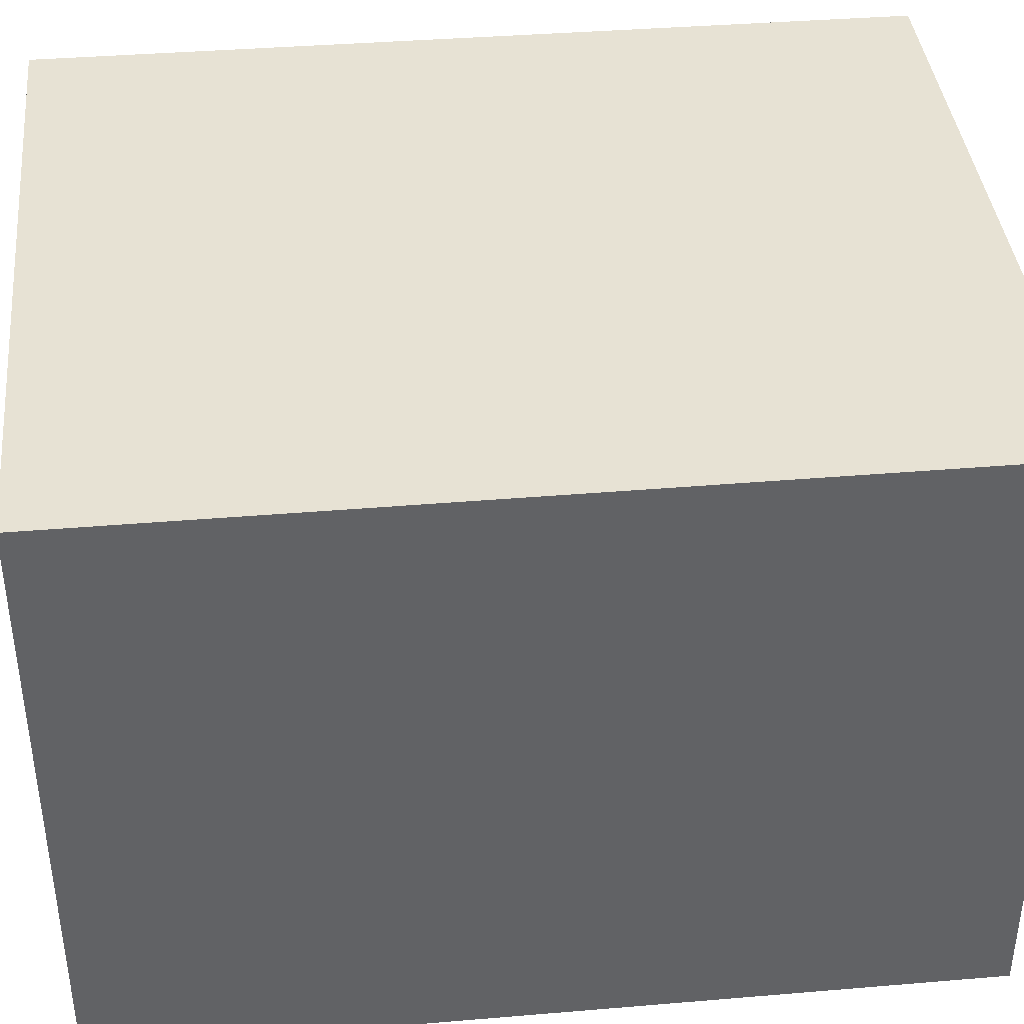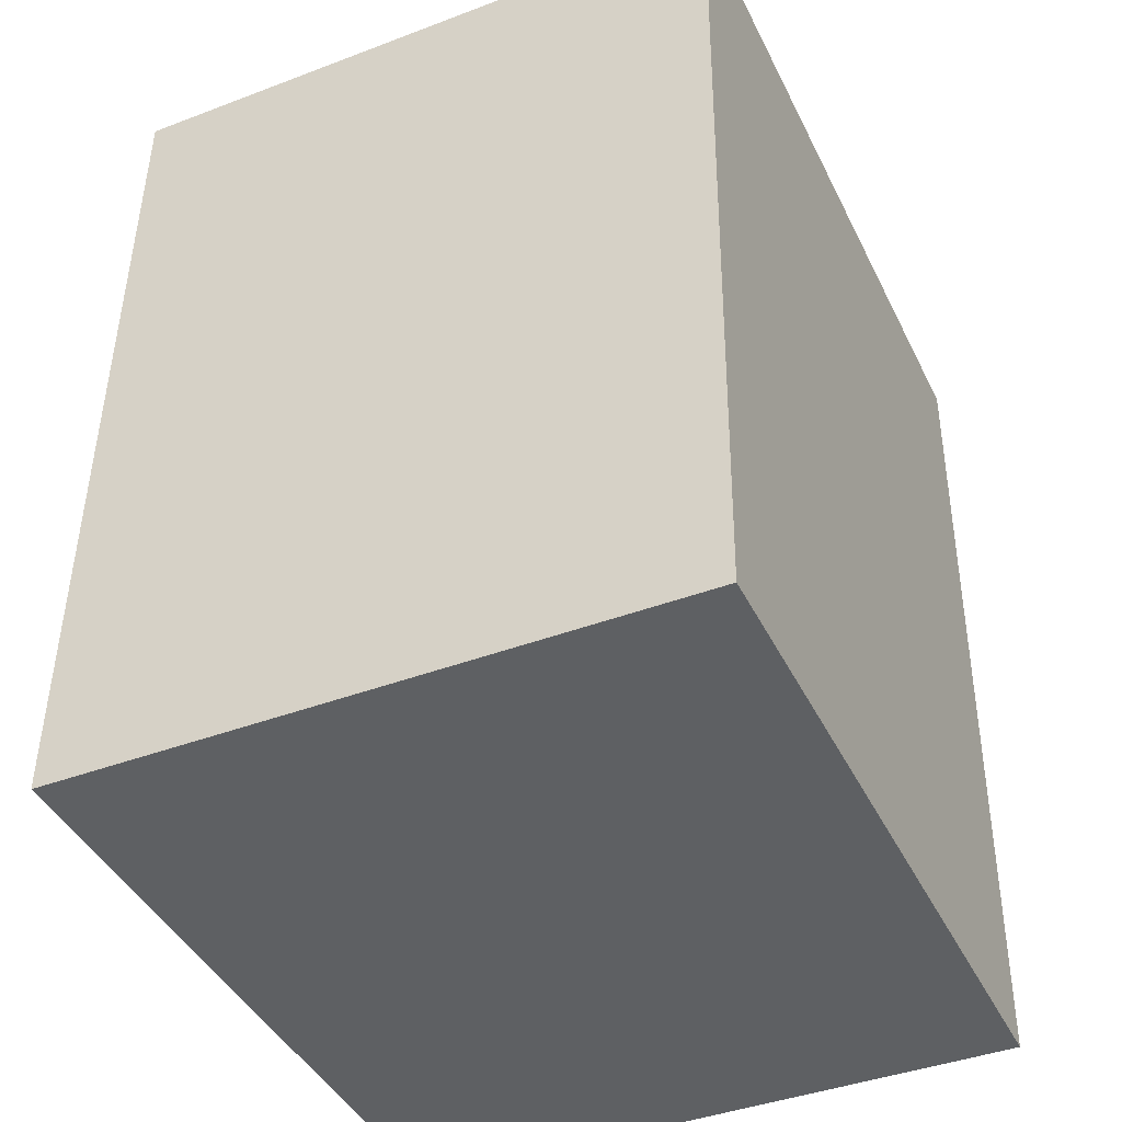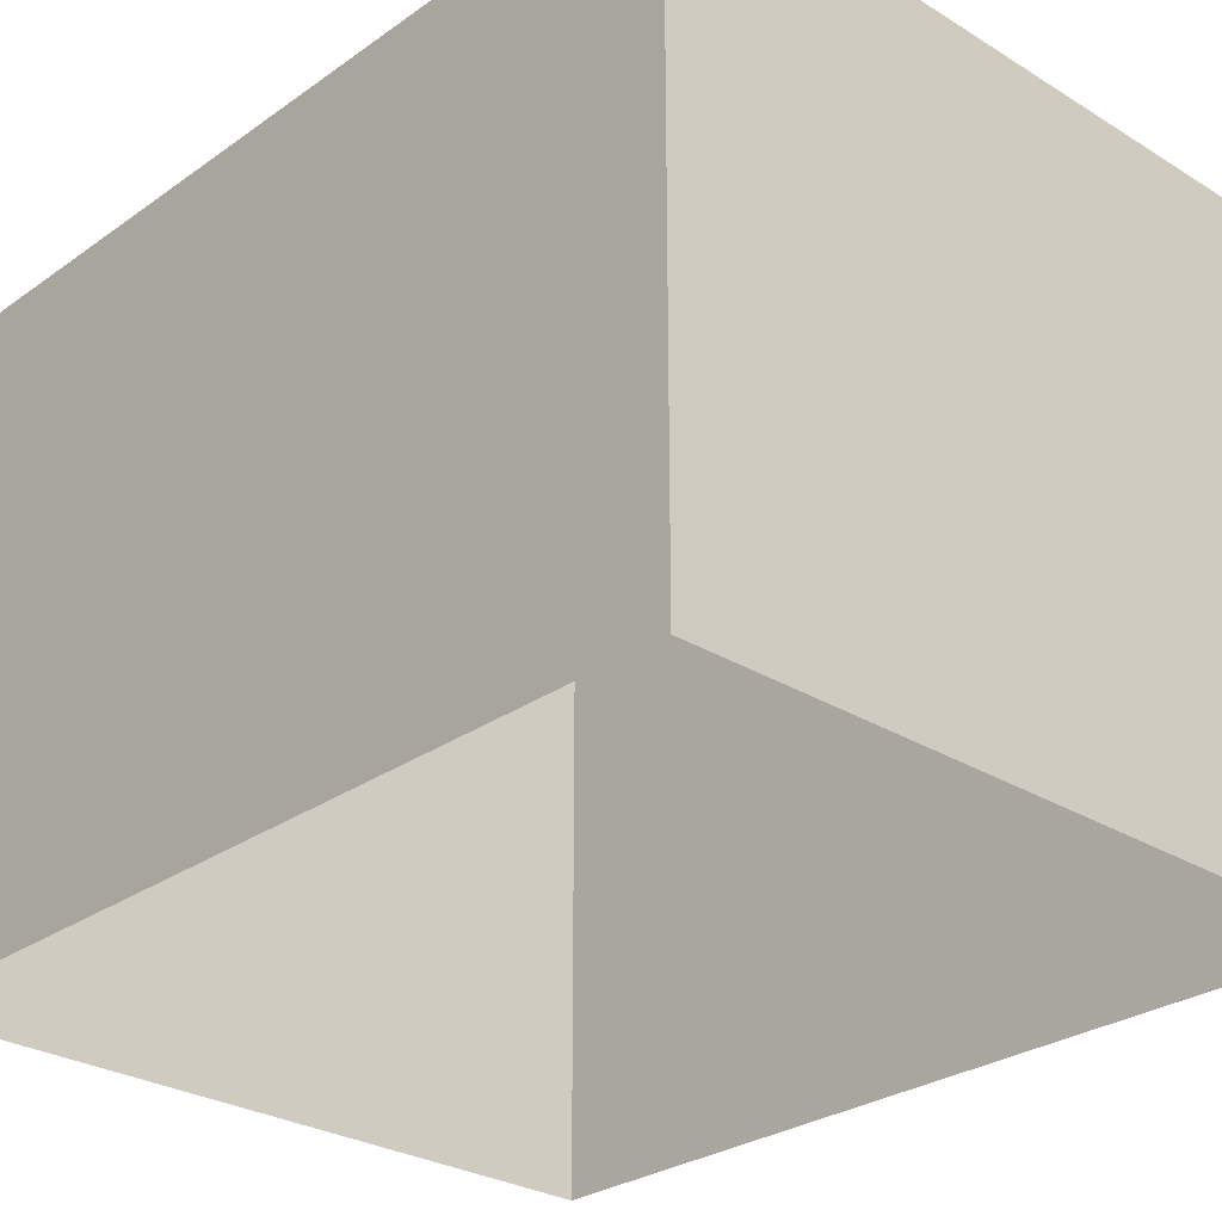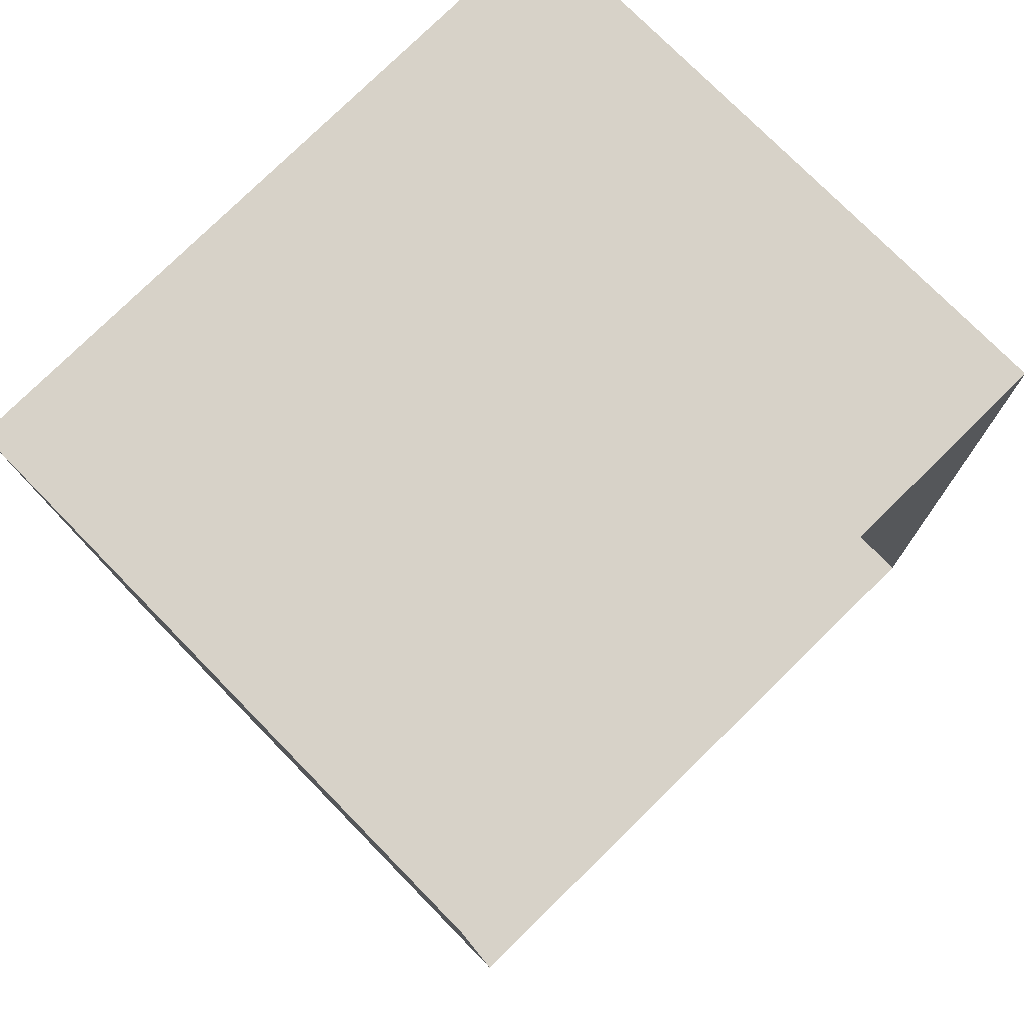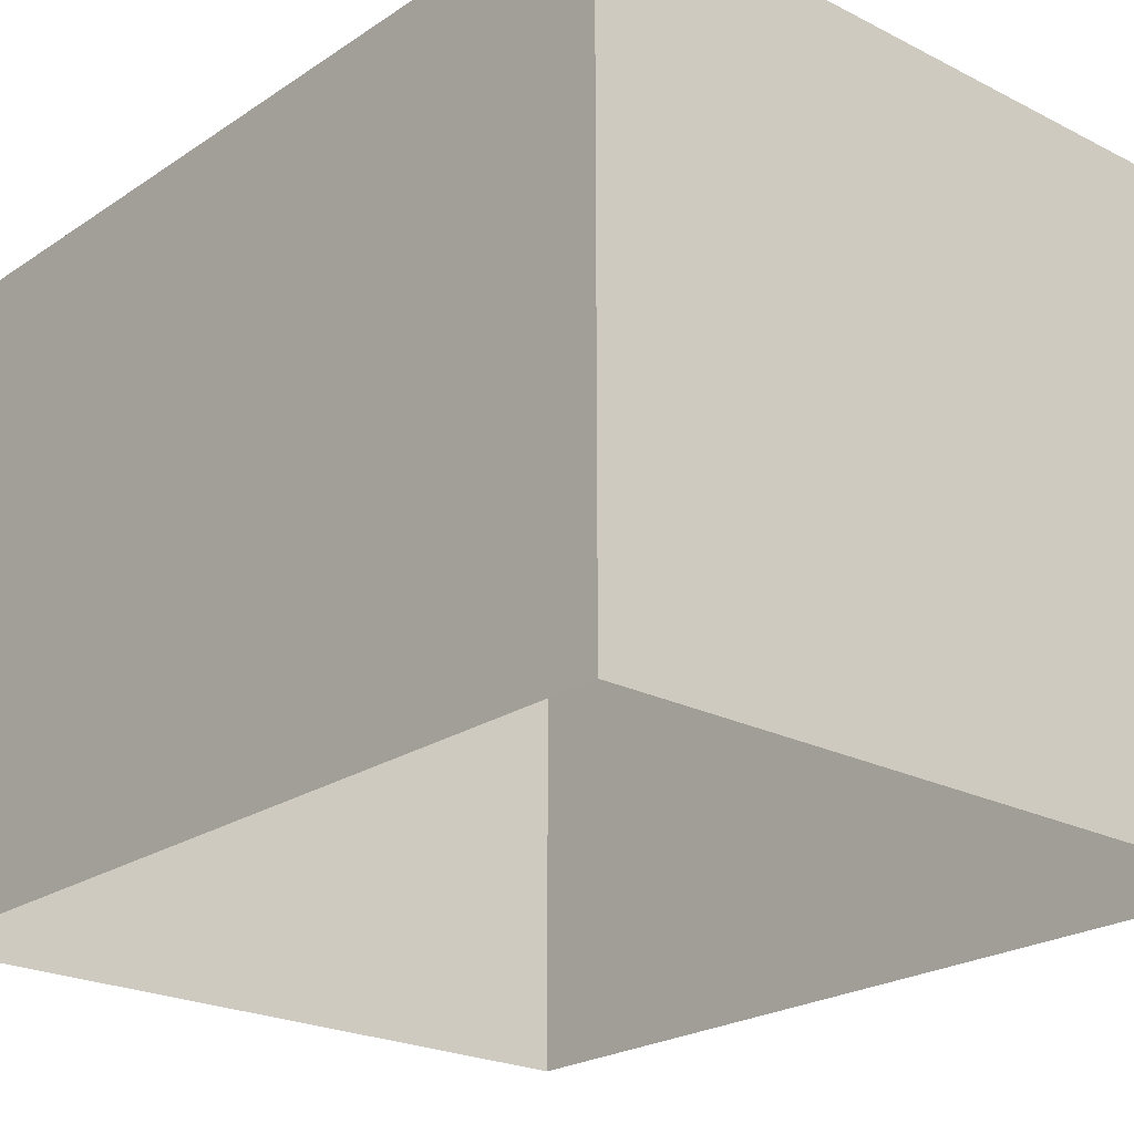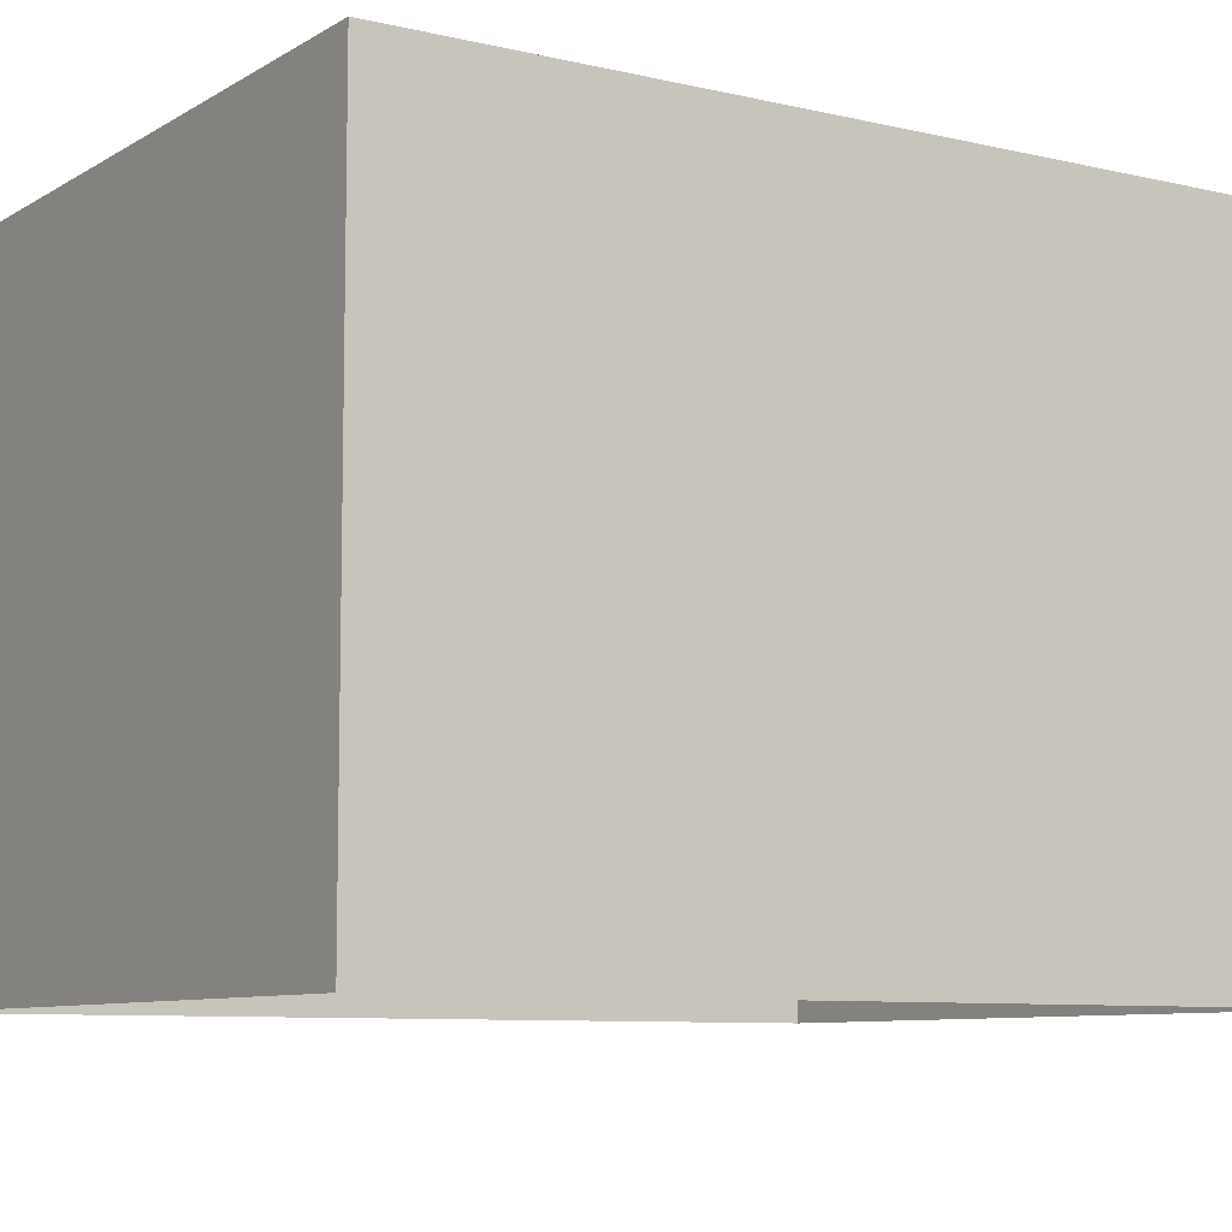
<metadata>
{"format":"obj","ext":"obj","renderer":"f3d","projection":"perspective","resolution":1024,"background":"white","views":[{"elev":39.9,"azim":82.6,"up":"+Z"},{"elev":-41.1,"azim":-65.3,"up":"+Y"},{"elev":-27.9,"azim":135.5,"up":"+Z"},{"elev":75.9,"azim":135.7,"up":"+Y"},{"elev":-22.7,"azim":137.2,"up":"+Z"},{"elev":-8.3,"azim":-124.3,"up":"+Z"}]}
</metadata>
<code>
v -2.248e+05 -1.273e+05 15.36
v -2.248e+05 -1.273e+05 15.36
v -2.248e+05 -1.273e+05 15.36
v -2.248e+05 -1.273e+05 15.36
v -2.248e+05 -1.273e+05 19.14
v -2.248e+05 -1.273e+05 19.14
v -2.248e+05 -1.273e+05 19.14
v -2.248e+05 -1.273e+05 19.14
f 1 2 3
f 4 1 3
f 5 6 7
f 5 8 6
f 6 1 4
f 6 8 1
f 5 2 1
f 8 5 1
f 6 4 3
f 7 6 3
f 5 3 2
f 5 7 3

</code>
